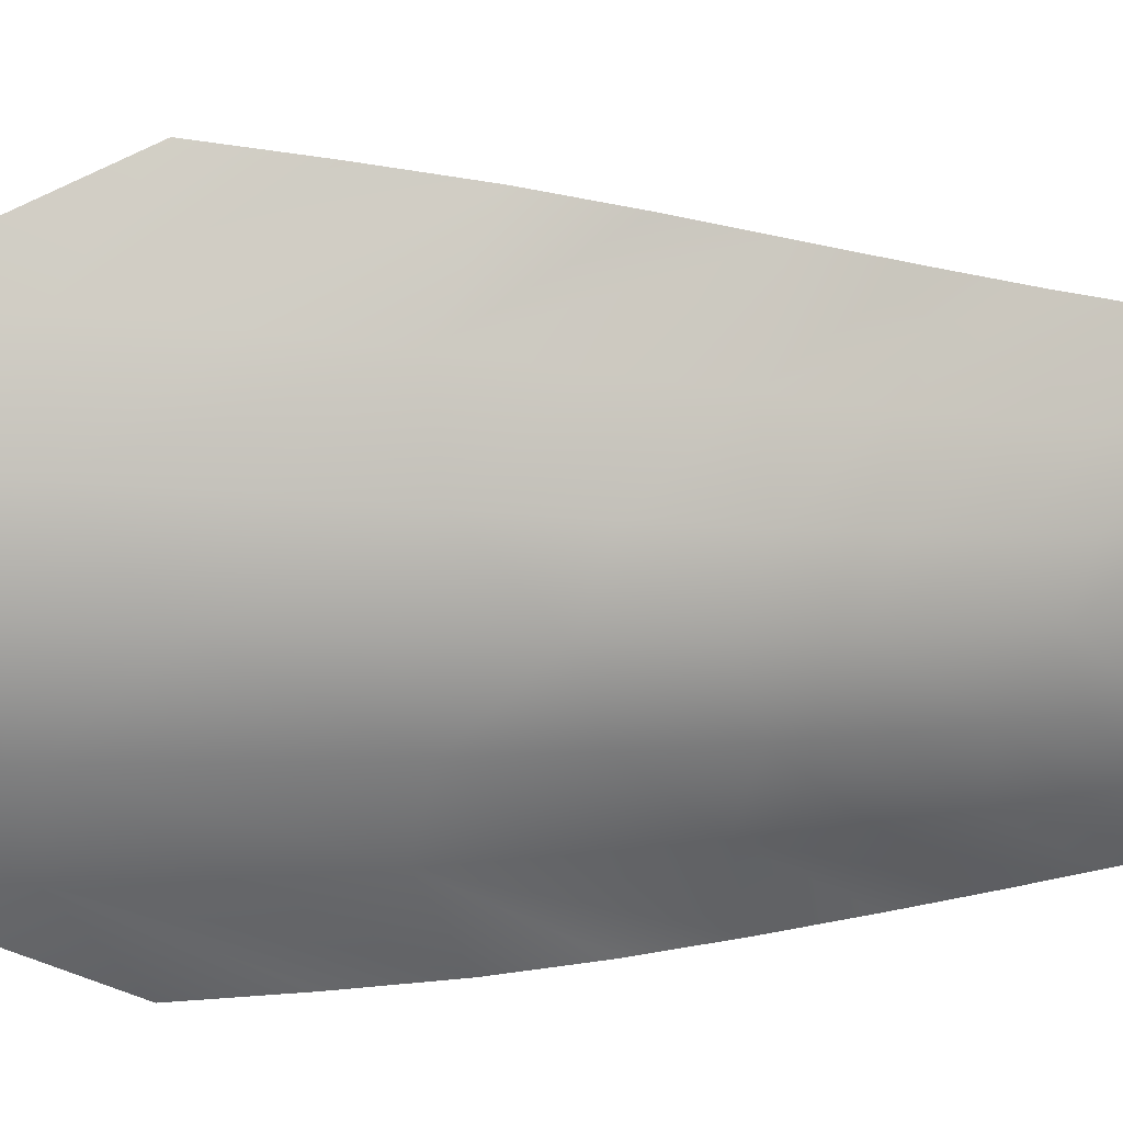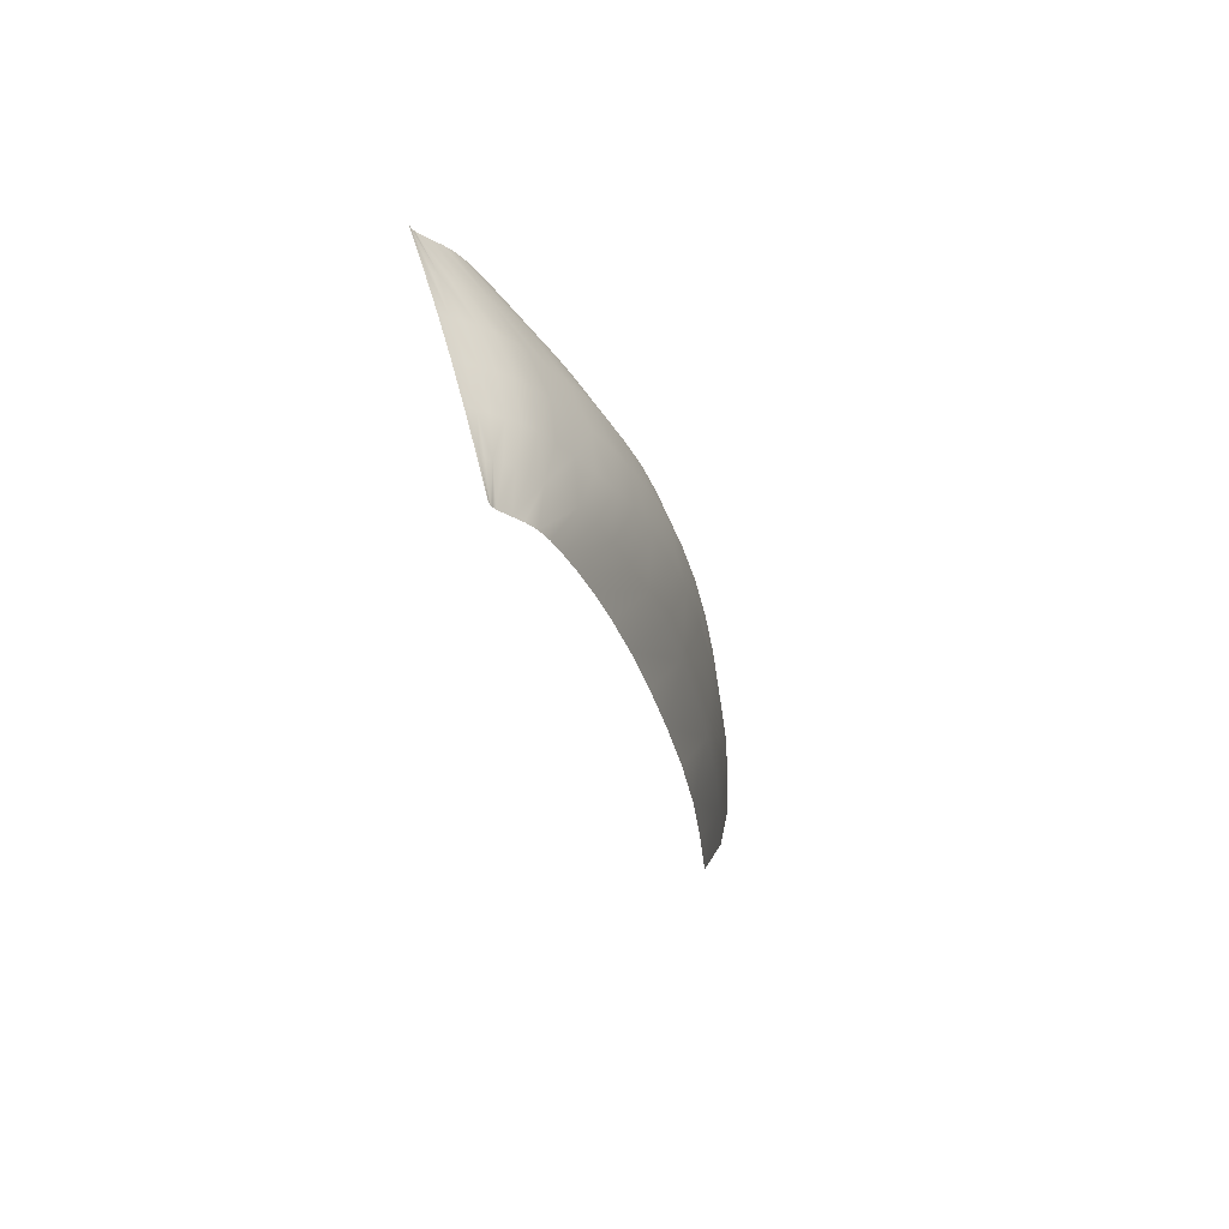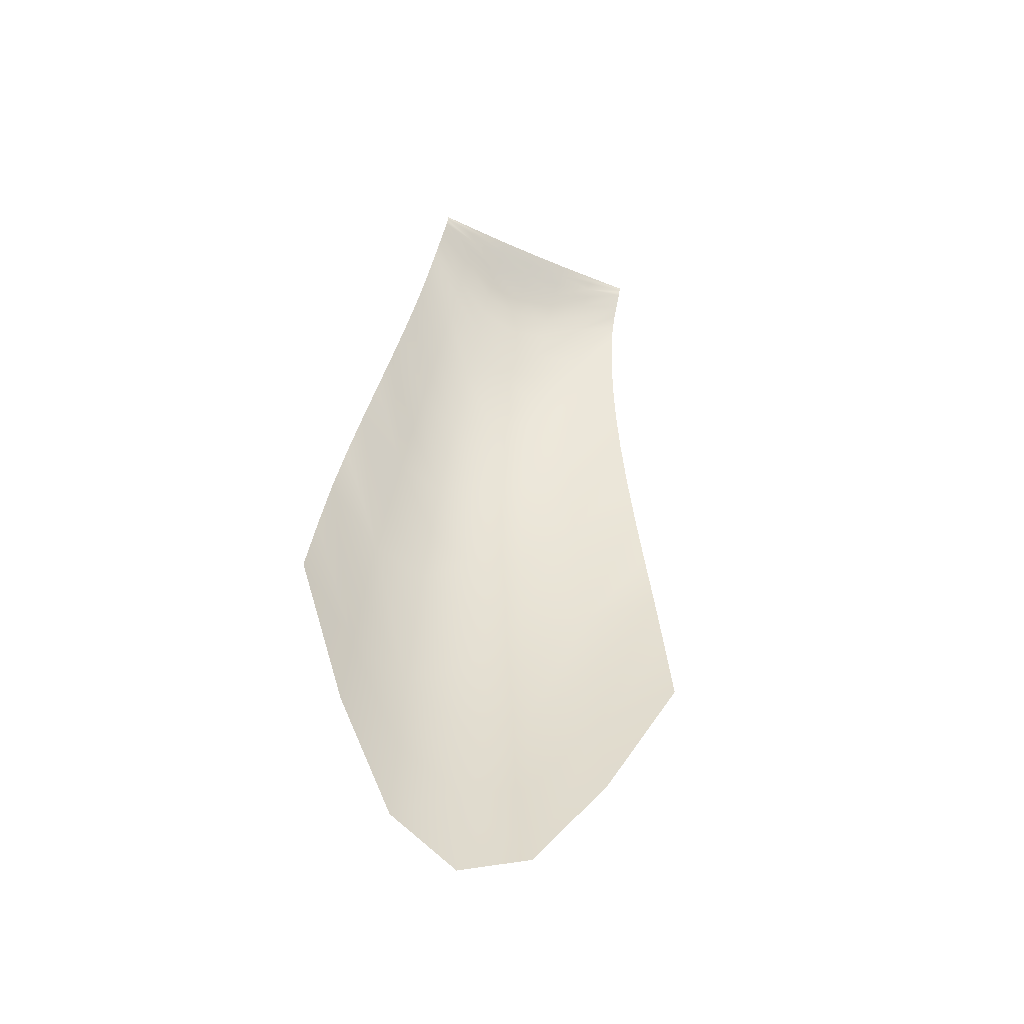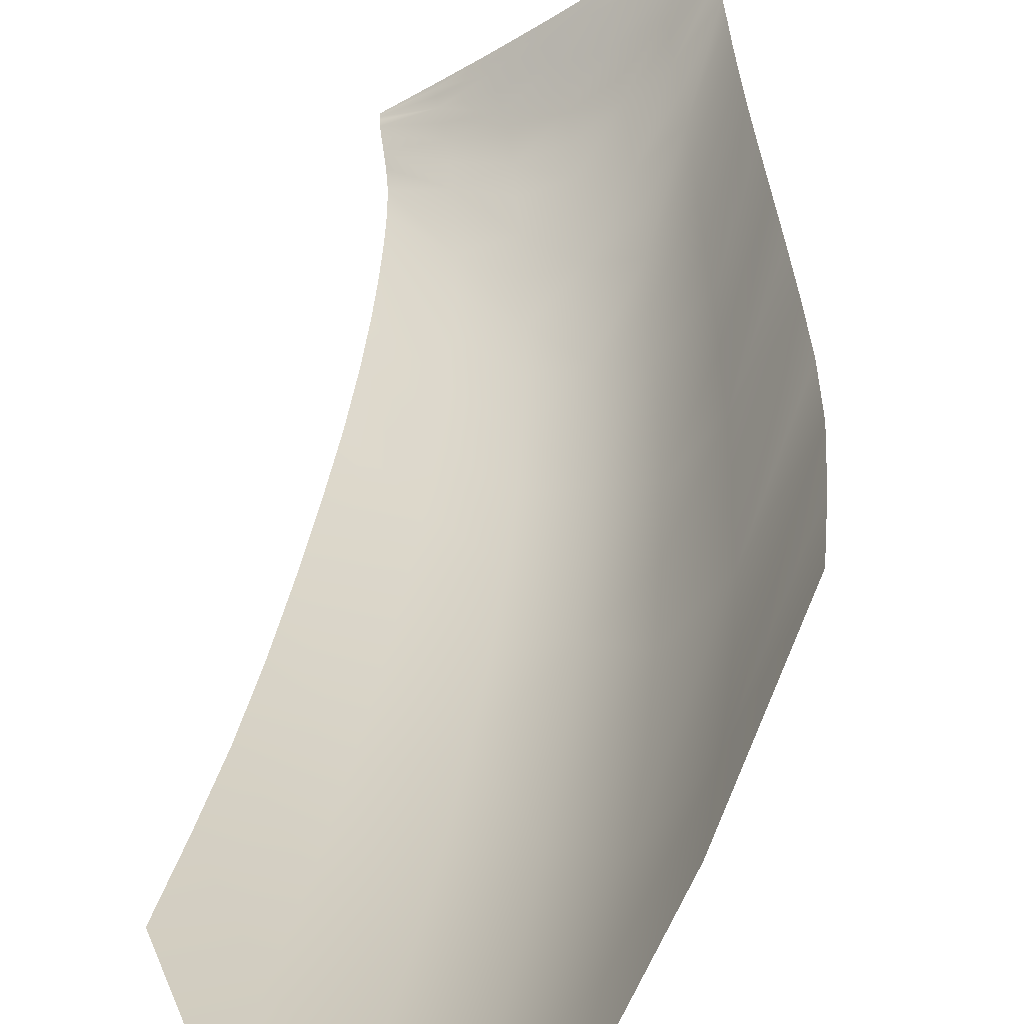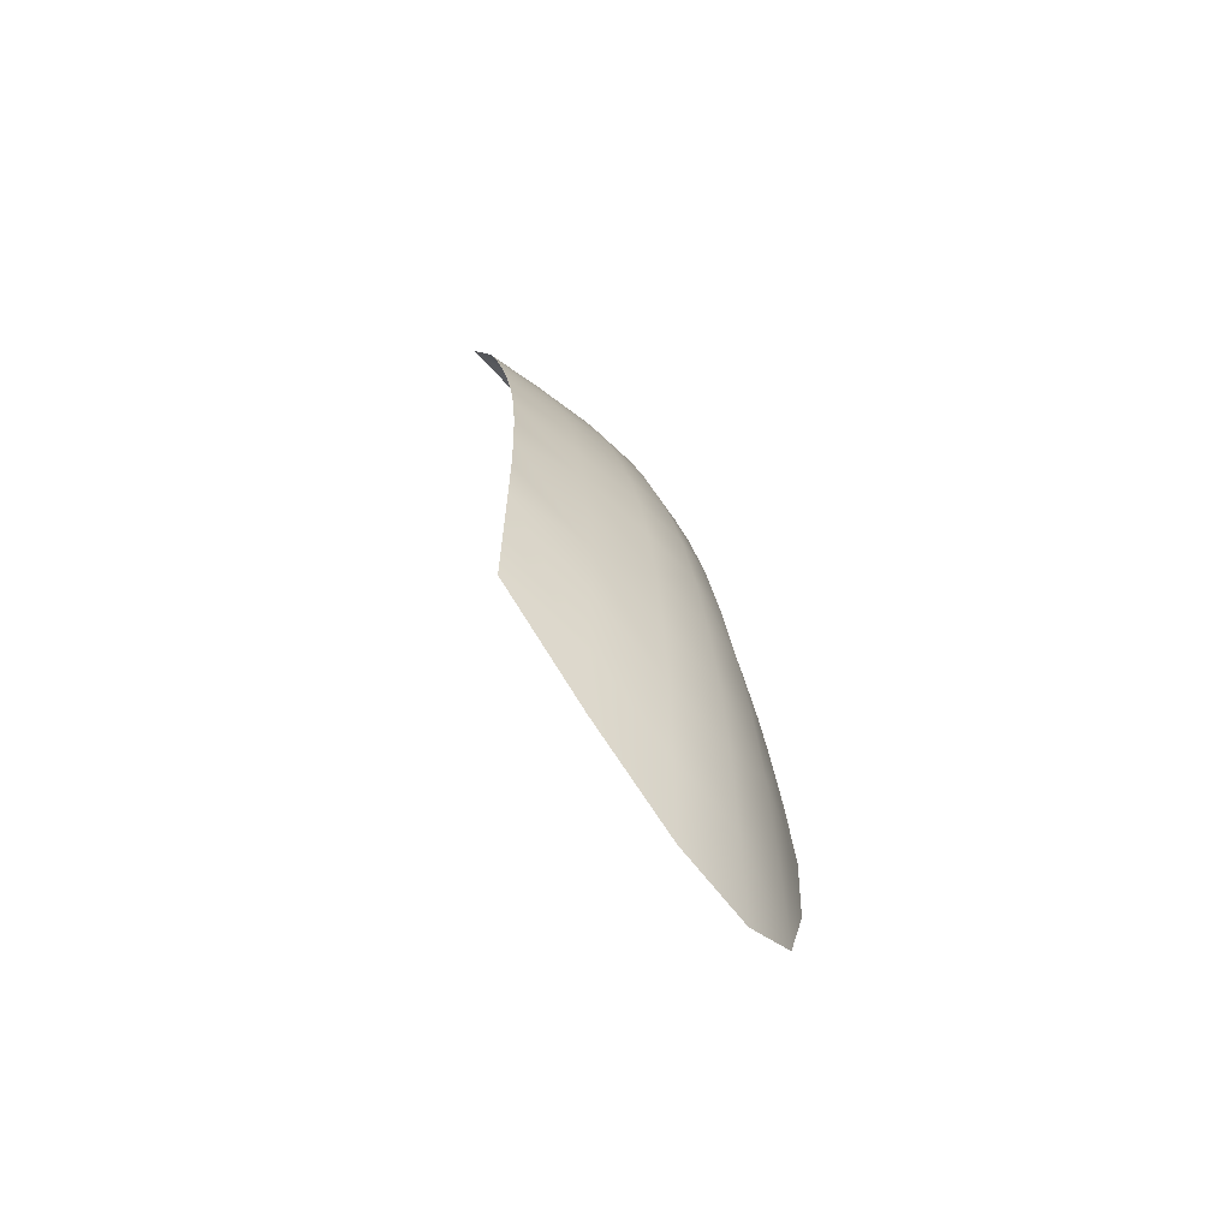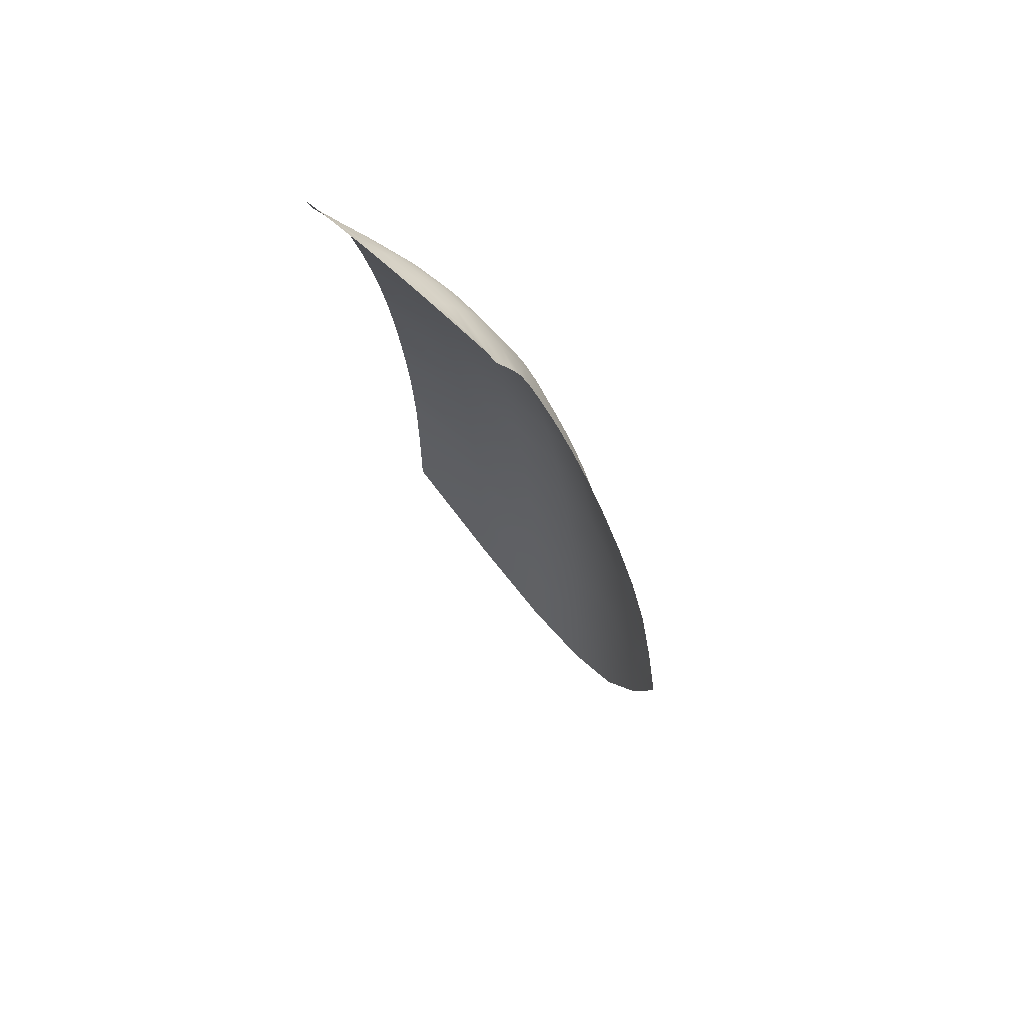
<metadata>
{"format":"obj","ext":"obj","renderer":"f3d","projection":"perspective","resolution":1024,"background":"white","views":[{"elev":-38.5,"azim":86.9,"up":"+Z"},{"elev":65.3,"azim":39.9,"up":"+Y"},{"elev":-60.4,"azim":-58.4,"up":"+Y"},{"elev":27.7,"azim":12.2,"up":"+Z"},{"elev":-52.7,"azim":92.6,"up":"+Y"},{"elev":56.1,"azim":12.2,"up":"+Y"}]}
</metadata>
<code>
g terfalloutnew01
v -1.13e+04 478.3 -8945
v -1.129e+04 377.6 -8945
v -1.132e+04 201.7 -9042
v -1.134e+04 321.5 -9041
v -1.127e+04 272.8 -8944
v -1.131e+04 77.36 -9042
v -1.136e+04 -69.16 -9131
v -1.137e+04 69.75 -9130
v -1.138e+04 204 -9127
v -1.144e+04 25.94 -9197
v -1.145e+04 165 -9192
v -1.143e+04 -117.8 -9199
v -1.152e+04 -68.65 -9245
v -1.152e+04 70.22 -9240
v -1.153e+04 204.4 -9234
v -1.162e+04 202.6 -9259
v -1.162e+04 322.4 -9249
v -1.162e+04 78.38 -9266
v -1.173e+04 274.3 -9275
v -1.173e+04 379 -9264
v -1.172e+04 479.6 -9251
v -1.135e+04 658.9 -8942
v -1.132e+04 570.9 -8944
v -1.135e+04 432.6 -9039
v -1.137e+04 537.1 -9034
v -1.139e+04 328.9 -9123
v -1.141e+04 445.7 -9116
v -1.145e+04 294.5 -9185
v -1.147e+04 415.4 -9175
v -1.153e+04 329.3 -9223
v -1.154e+04 446 -9210
v -1.162e+04 433.3 -9235
v -1.163e+04 537.7 -9218
v -1.172e+04 572 -9233
v -1.172e+04 659.7 -9212
v -1.139e+04 826.8 -8931
v -1.137e+04 746.1 -8937
v -1.139e+04 637.3 -9028
v -1.141e+04 728 -9019
v -1.143e+04 555.7 -9107
v -1.144e+04 654 -9096
v -1.148e+04 528.6 -9163
v -1.149e+04 629.4 -9149
v -1.155e+04 555.9 -9194
v -1.156e+04 654.2 -9177
v -1.163e+04 637.7 -9199
v -1.164e+04 728.4 -9179
v -1.173e+04 746.7 -9190
v -1.173e+04 827.3 -9167
v -1.143e+04 952.7 -8916
v -1.142e+04 895.5 -8924
v -1.143e+04 804.3 -9009
v -1.145e+04 868.5 -8997
v -1.146e+04 735.9 -9082
v -1.148e+04 805.3 -9068
v -1.151e+04 713.2 -9133
v -1.152e+04 784.3 -9116
v -1.157e+04 736.1 -9159
v -1.158e+04 805.5 -9141
v -1.165e+04 804.6 -9159
v -1.165e+04 868.8 -9140
v -1.173e+04 895.9 -9146
v -1.174e+04 953.2 -9127
v -1.146e+04 1036 -8899
v -1.145e+04 998.9 -8907
v -1.146e+04 923.1 -8986
v -1.148e+04 969.8 -8973
v -1.149e+04 866.2 -9053
v -1.15e+04 919.9 -9037
v -1.153e+04 847.2 -9099
v -1.155e+04 903.3 -9082
v -1.159e+04 866.4 -9123
v -1.16e+04 920.2 -9105
v -1.166e+04 923.6 -9123
v -1.167e+04 970.7 -9107
v -1.174e+04 1000 -9111
v -1.175e+04 1038 -9098
v -1.148e+04 1092 -8884
v -1.147e+04 1067 -8892
v -1.149e+04 1010 -8960
v -1.15e+04 1046 -8947
v -1.152e+04 968.1 -9020
v -1.153e+04 1011 -9003
v -1.156e+04 954.1 -9063
v -1.157e+04 999.7 -9044
v -1.161e+04 968.5 -9087
v -1.162e+04 1012 -9068
v -1.168e+04 1012 -9091
v -1.169e+04 1047 -9076
v -1.175e+04 1069 -9086
v -1.176e+04 1094 -9076
v -1.149e+04 1128 -8865
v -1.148e+04 1112 -8874
v -1.151e+04 1076 -8934
v -1.152e+04 1101 -8922
v -1.154e+04 1049 -8988
v -1.155e+04 1081 -8973
v -1.158e+04 1041 -9027
v -1.16e+04 1075 -9012
v -1.164e+04 1050 -9052
v -1.165e+04 1082 -9037
v -1.17e+04 1078 -9062
v -1.17e+04 1103 -9049
v -1.176e+04 1114 -9065
v -1.177e+04 1130 -9055
v -1.15e+04 1150 -8853
v -1.15e+04 1140 -8858
v -1.153e+04 1120 -8912
v -1.154e+04 1134 -8902
v -1.156e+04 1105 -8960
v -1.157e+04 1123 -8947
v -1.161e+04 1100 -8997
v -1.162e+04 1120 -8983
v -1.165e+04 1105 -9023
v -1.166e+04 1124 -9010
v -1.171e+04 1121 -9038
v -1.172e+04 1136 -9028
v -1.177e+04 1142 -9047
v -1.178e+04 1151 -9042
v -1.15e+04 1161 -8850
v -1.15e+04 1156 -8851
v -1.154e+04 1147 -8894
v -1.155e+04 1156 -8887
v -1.158e+04 1140 -8934
v -1.159e+04 1152 -8924
v -1.162e+04 1138 -8969
v -1.163e+04 1152 -8957
v -1.167e+04 1140 -8997
v -1.168e+04 1153 -8987
v -1.172e+04 1148 -9020
v -1.173e+04 1157 -9013
v -1.178e+04 1158 -9039
v -1.178e+04 1162 -9038
v -1.151e+04 1166 -8848
v -1.151e+04 1164 -8849
v -1.155e+04 1162 -8884
v -1.155e+04 1166 -8881
v -1.159e+04 1160 -8918
v -1.16e+04 1166 -8914
v -1.164e+04 1160 -8950
v -1.164e+04 1166 -8946
v -1.168e+04 1161 -8981
v -1.169e+04 1167 -8977
v -1.173e+04 1163 -9009
v -1.173e+04 1167 -9007
v -1.178e+04 1165 -9037
v -1.178e+04 1166 -9037
f 144 145 143
f 145 144 147
f 146 147 144
f 144 133 146
f 133 144 131
f 140 141 139
f 141 140 143
f 142 143 140
f 143 142 144
f 129 144 142
f 144 129 131
f 130 131 129
f 131 130 133
f 132 133 130
f 140 129 142
f 129 140 127
f 130 119 132
f 119 130 117
f 136 137 134
f 137 136 139
f 138 139 136
f 139 138 140
f 125 140 138
f 140 125 127
f 126 127 125
f 127 126 129
f 128 129 126
f 129 128 130
f 115 130 128
f 130 115 117
f 116 117 115
f 117 116 119
f 118 119 116
f 126 115 128
f 115 126 113
f 136 125 138
f 125 136 123
f 116 105 118
f 105 116 103
f 134 135 136
f 120 136 135
f 136 120 123
f 122 123 120
f 123 122 125
f 124 125 122
f 125 124 126
f 111 126 124
f 126 111 113
f 112 113 111
f 113 112 115
f 114 115 112
f 115 114 116
f 101 116 114
f 116 101 103
f 102 103 101
f 103 102 105
f 104 105 102
f 112 101 114
f 101 112 99
f 122 111 124
f 111 122 109
f 102 91 104
f 91 102 89
f 120 121 122
f 106 122 121
f 122 106 109
f 108 109 106
f 109 108 111
f 110 111 108
f 111 110 112
f 97 112 110
f 112 97 99
f 98 99 97
f 99 98 101
f 100 101 98
f 101 100 102
f 87 102 100
f 102 87 89
f 88 89 87
f 89 88 91
f 90 91 88
f 98 87 100
f 87 98 85
f 108 97 110
f 97 108 95
f 88 77 90
f 77 88 75
f 106 107 108
f 92 108 107
f 108 92 95
f 94 95 92
f 95 94 97
f 96 97 94
f 97 96 98
f 83 98 96
f 98 83 85
f 84 85 83
f 85 84 87
f 86 87 84
f 87 86 88
f 73 88 86
f 88 73 75
f 74 75 73
f 75 74 77
f 76 77 74
f 84 73 86
f 73 84 71
f 94 83 96
f 83 94 81
f 74 63 76
f 63 74 61
f 92 93 94
f 78 94 93
f 94 78 81
f 80 81 78
f 81 80 83
f 82 83 80
f 83 82 84
f 69 84 82
f 84 69 71
f 70 71 69
f 71 70 73
f 72 73 70
f 73 72 74
f 59 74 72
f 74 59 61
f 60 61 59
f 61 60 63
f 62 63 60
f 70 59 72
f 59 70 57
f 80 69 82
f 69 80 67
f 60 49 62
f 49 60 47
f 78 79 80
f 64 80 79
f 80 64 67
f 66 67 64
f 67 66 69
f 68 69 66
f 69 68 70
f 55 70 68
f 70 55 57
f 56 57 55
f 57 56 59
f 58 59 56
f 59 58 60
f 45 60 58
f 60 45 47
f 46 47 45
f 47 46 49
f 48 49 46
f 56 45 58
f 45 56 43
f 66 55 68
f 55 66 53
f 46 35 48
f 35 46 33
f 64 65 66
f 50 66 65
f 66 50 53
f 52 53 50
f 53 52 55
f 54 55 52
f 55 54 56
f 41 56 54
f 56 41 43
f 42 43 41
f 43 42 45
f 44 45 42
f 45 44 46
f 31 46 44
f 46 31 33
f 32 33 31
f 33 32 35
f 34 35 32
f 42 31 44
f 31 42 29
f 52 41 54
f 41 52 39
f 32 21 34
f 21 32 17
f 20 21 16
f 17 16 21
f 16 17 15
f 32 15 17
f 15 32 30
f 31 30 32
f 30 31 28
f 29 28 31
f 28 29 27
f 42 27 29
f 27 42 40
f 41 40 42
f 40 41 38
f 39 38 41
f 38 39 36
f 52 36 39
f 36 52 51
f 50 51 52
f 15 30 28
f 27 40 38
f 15 14 16
f 36 37 38
f 19 20 16
f 27 26 28
f 37 22 38
f 25 38 22
f 38 25 27
f 24 27 25
f 27 24 26
f 9 26 24
f 26 9 28
f 11 28 9
f 28 11 15
f 10 15 11
f 15 10 14
f 13 14 10
f 14 13 16
f 18 16 13
f 16 18 19
f 10 11 9
f 24 25 22
f 10 12 13
f 24 4 9
f 22 23 24
f 1 24 23
f 24 1 4
f 3 4 1
f 4 3 9
f 8 9 3
f 9 8 10
f 7 10 8
f 10 7 12
f 3 7 8
f 7 3 6
f 5 6 3
f 3 2 5
f 2 3 1

</code>
